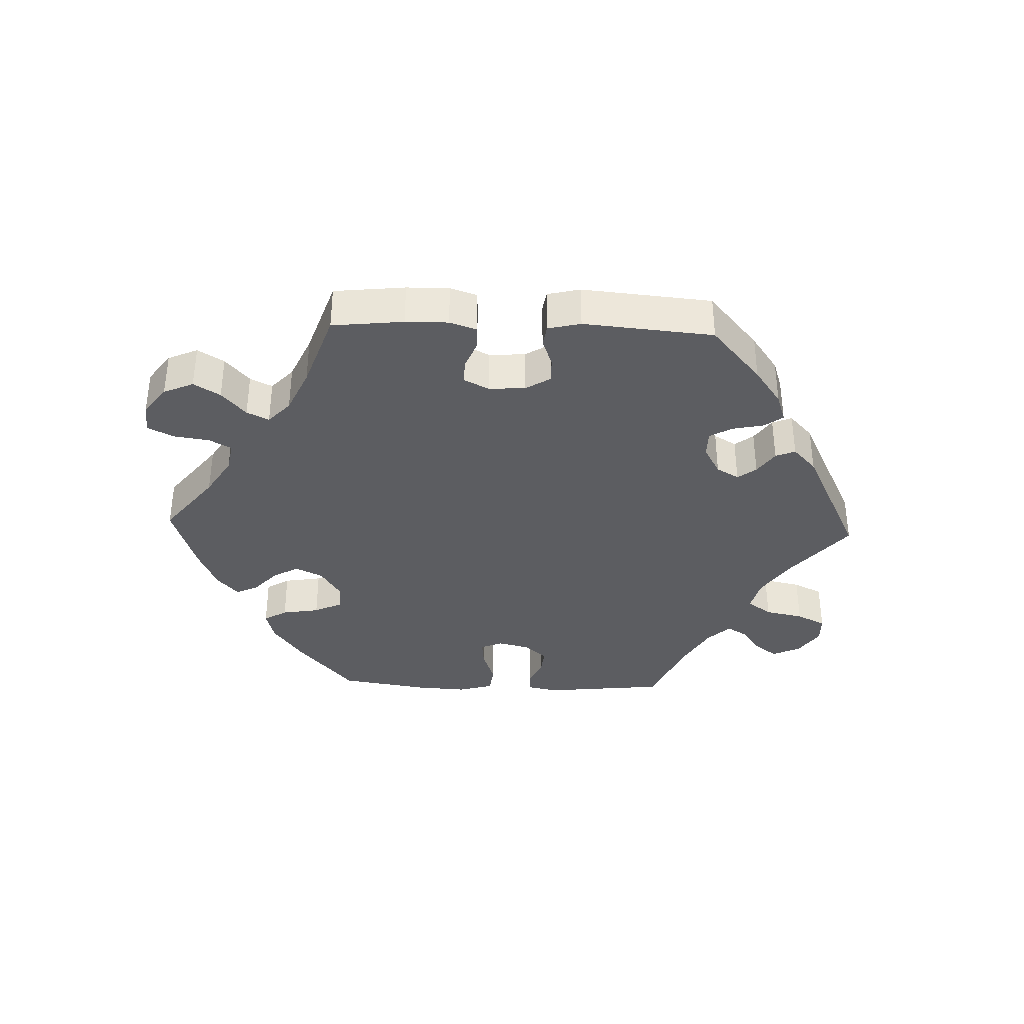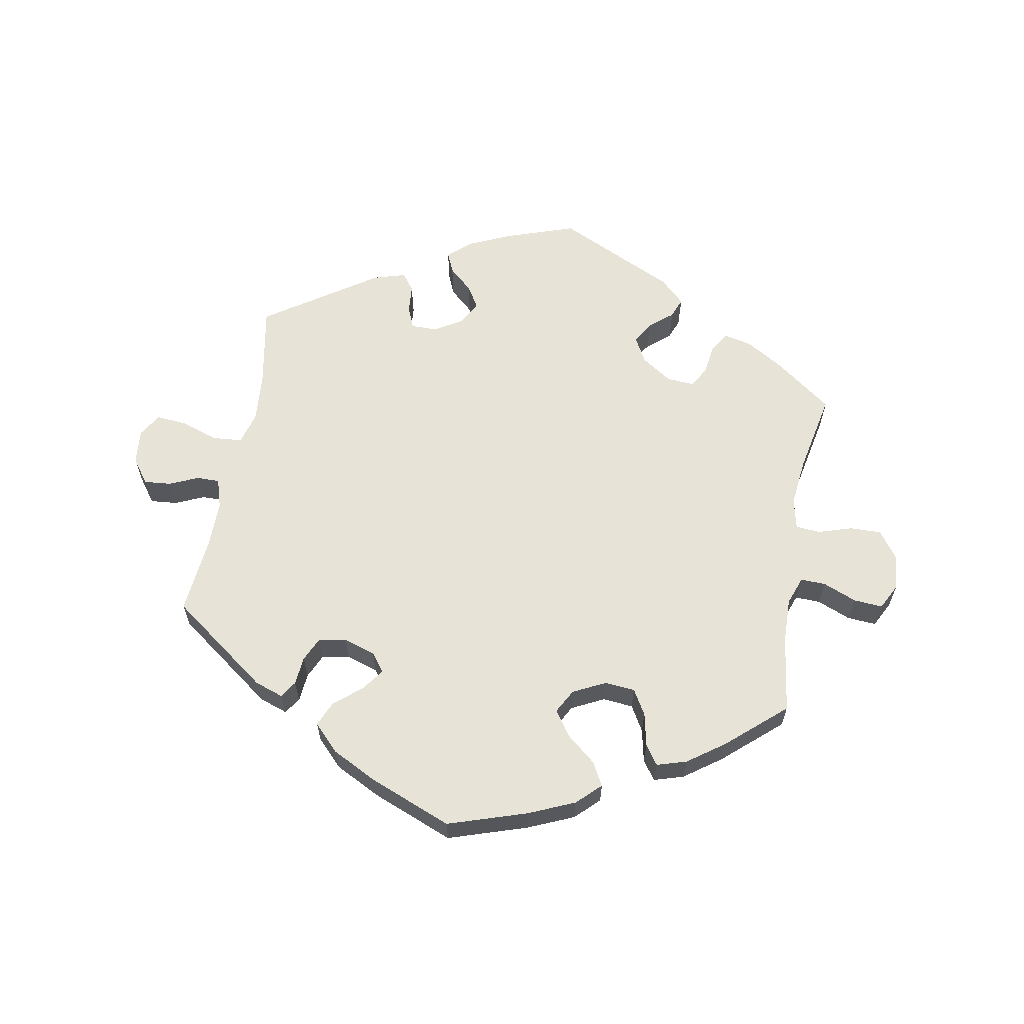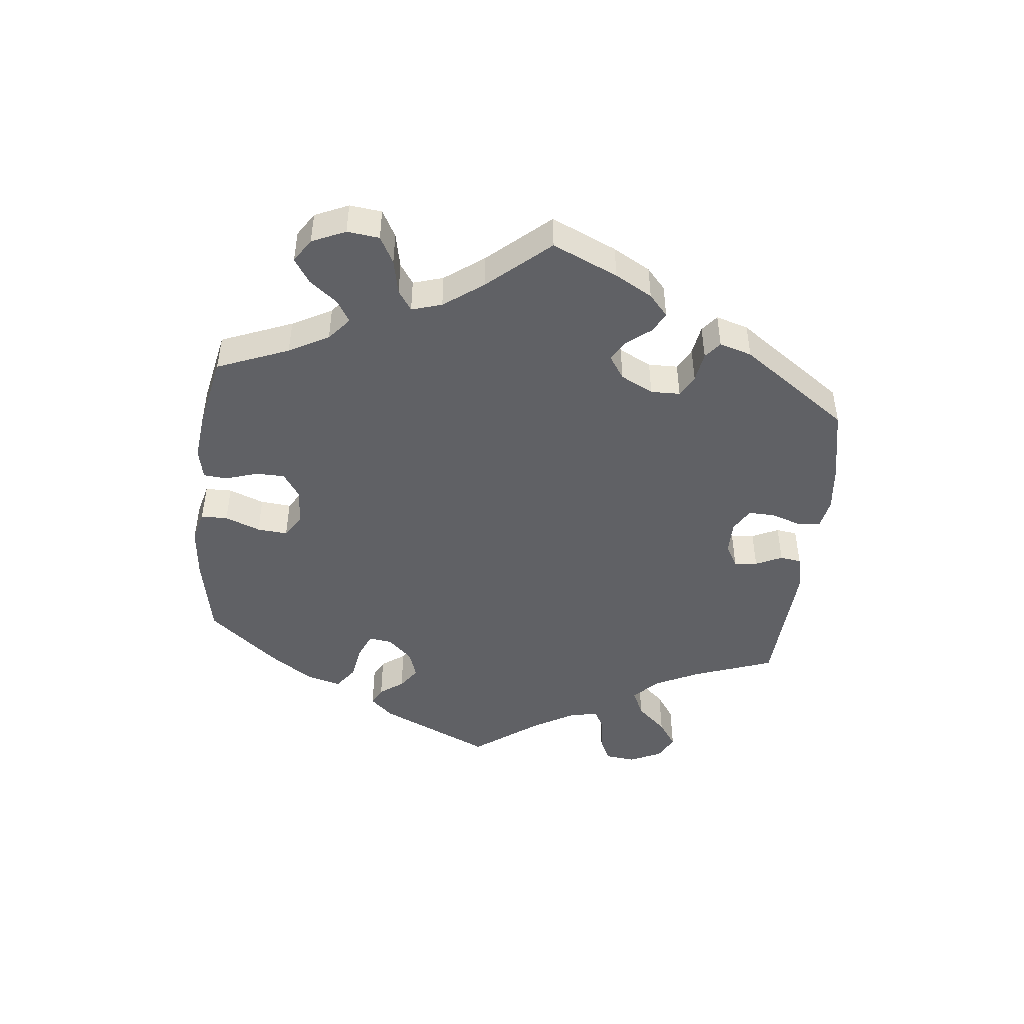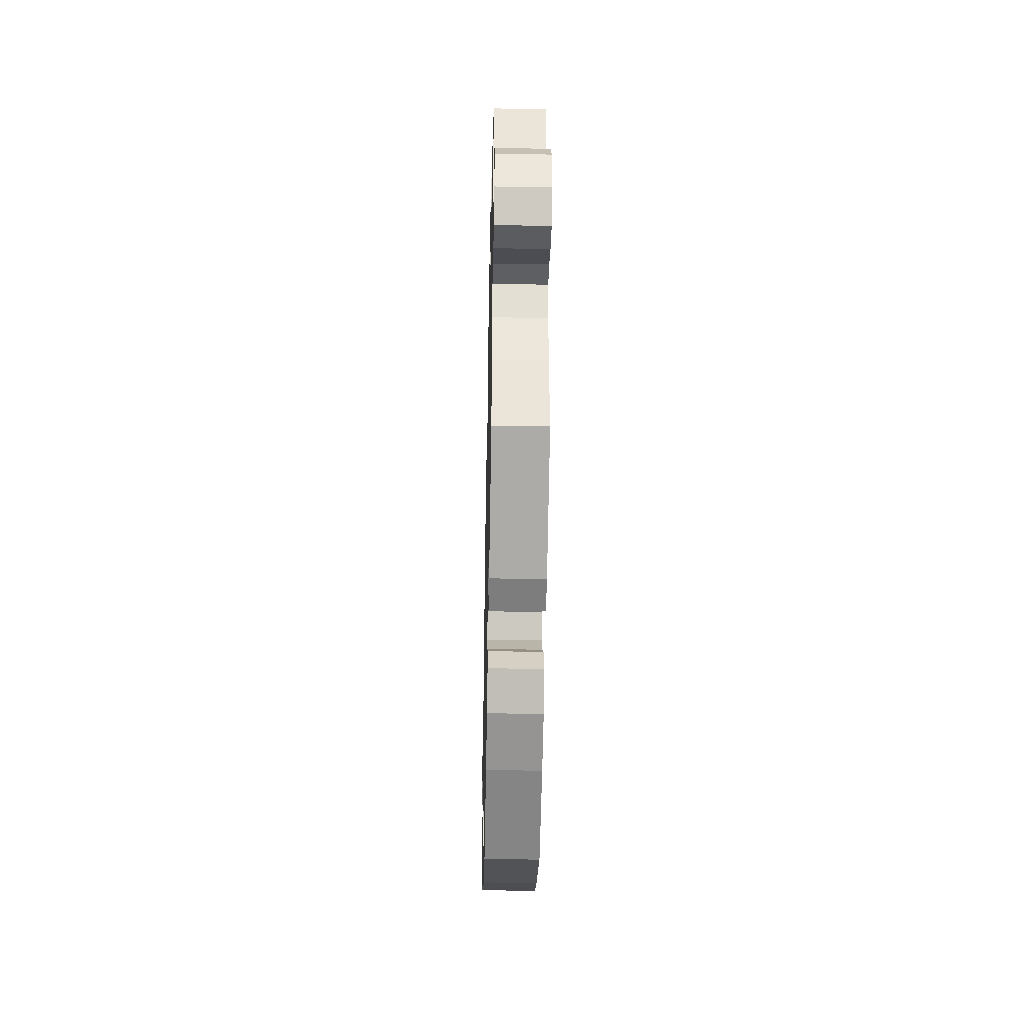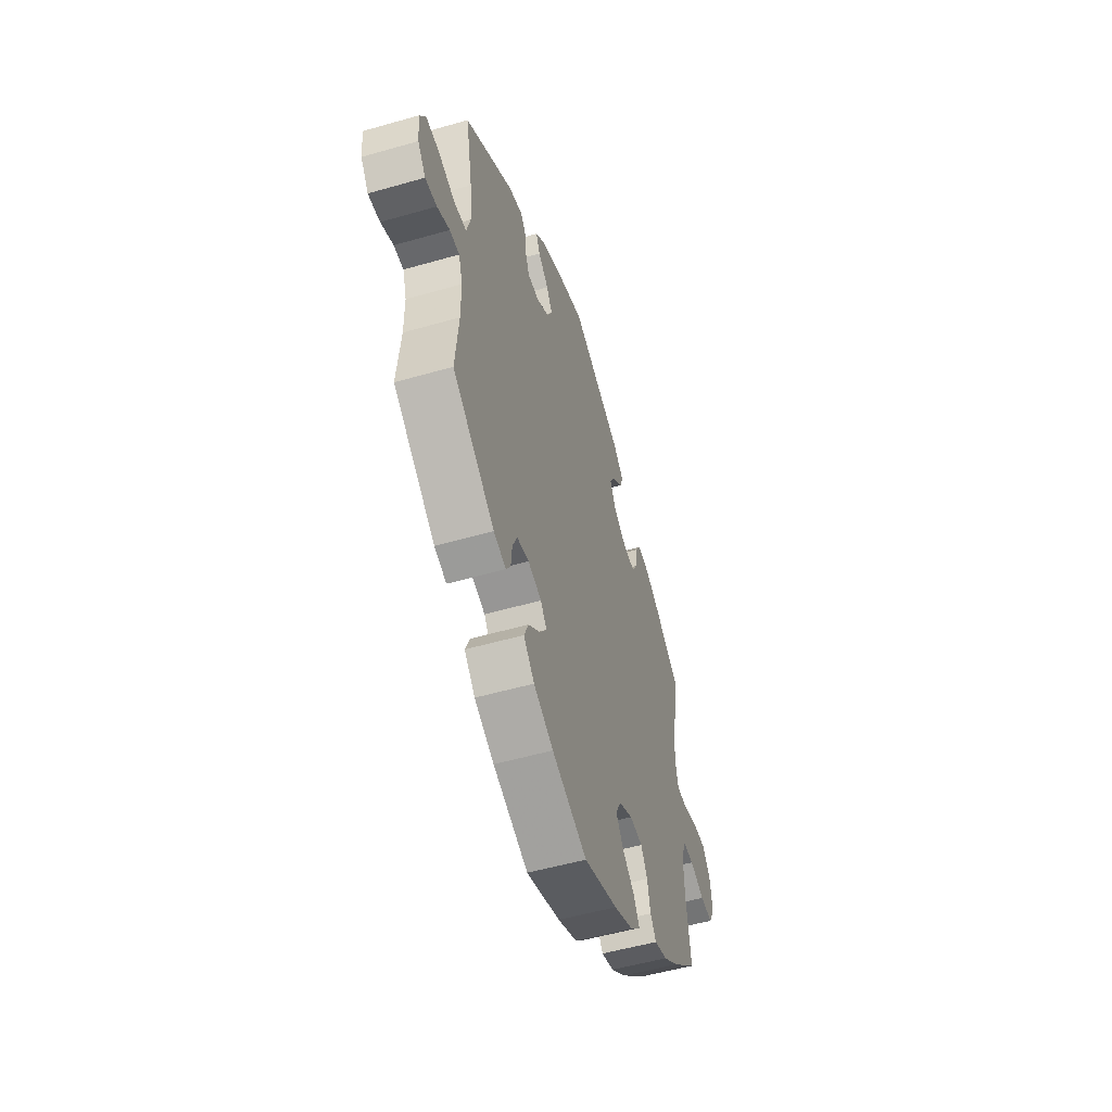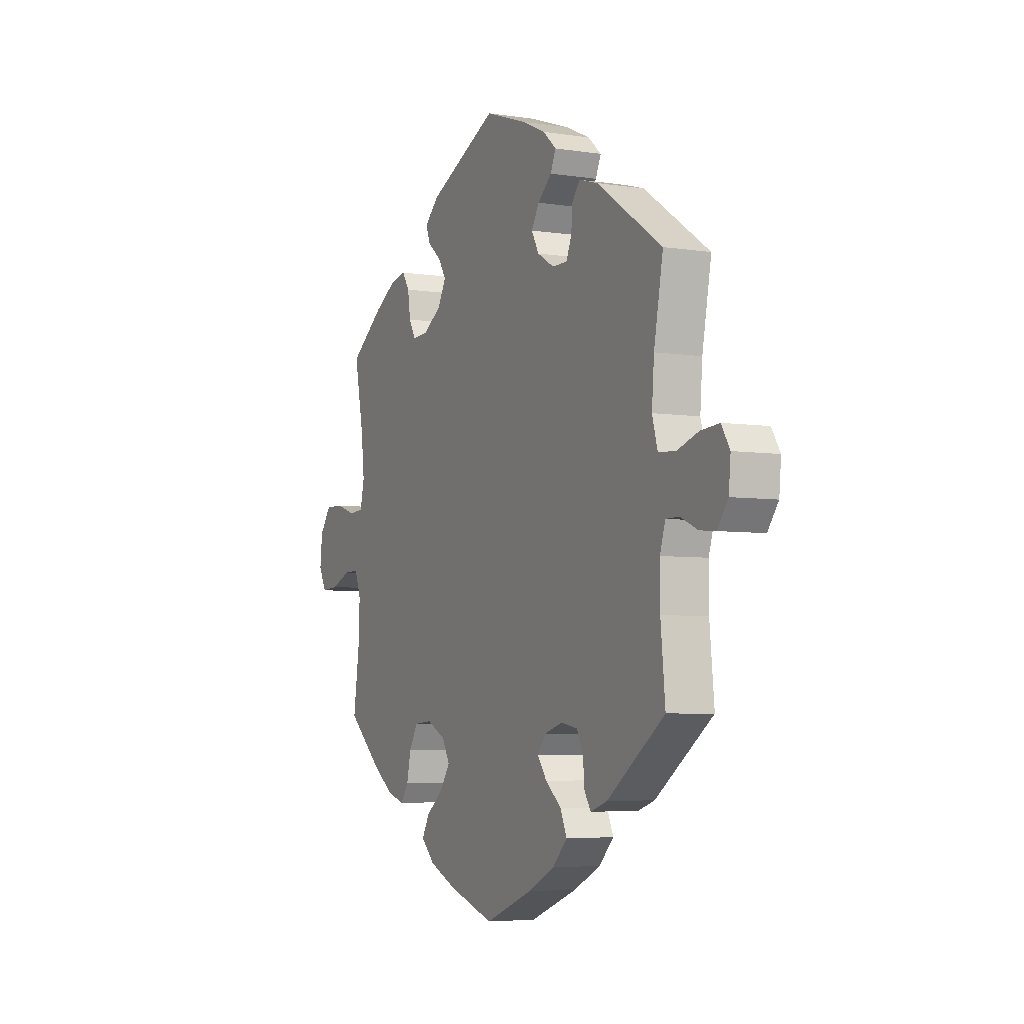
<metadata>
{"format":"obj","ext":"obj","renderer":"f3d","projection":"perspective","resolution":1024,"background":"white","views":[{"elev":-36.8,"azim":-32.2,"up":"+Y"},{"elev":62.4,"azim":-169.6,"up":"+Y"},{"elev":-47.4,"azim":-66.3,"up":"+Y"},{"elev":-40.3,"azim":88.8,"up":"+Z"},{"elev":-52.5,"azim":107.2,"up":"+Z"},{"elev":-5.1,"azim":63.9,"up":"+Z"}]}
</metadata>
<code>
v -0.484 0.07 -0.17
v -0.482 0.07 -0.1
v -0.498 0.07 -0.056
v -0.537 0.07 -0.057
v -0.589 0.07 -0.078
v -0.634 0.07 -0.081
v -0.654 0.07 -0.042
v -0.648 0.07 0.015
v -0.618 0.07 0.056
v -0.57 0.07 0.055
v -0.517 0.07 0.038
v -0.479 0.07 0.041
v -0.468 0.07 0.089
v -0.476 0.07 0.164
v -0.501 0.07 0.289
v -0.411 0.07 0.355
v -0.354 0.07 0.389
v -0.311 0.07 0.398
v -0.292 0.07 0.368
v -0.285 0.07 0.32
v -0.267 0.07 0.288
v -0.224 0.07 0.291
v -0.177 0.07 0.322
v -0.155 0.07 0.362
v -0.175 0.07 0.395
v -0.211 0.07 0.425
v -0.223 0.07 0.456
v -0.185 0.07 0.492
v -0.001 0.07 0.578
v 0.109 0.07 0.54
v 0.173 0.07 0.511
v 0.208 0.07 0.48
v 0.194 0.07 0.448
v 0.157 0.07 0.415
v 0.136 0.07 0.38
v 0.156 0.07 0.344
v 0.2 0.07 0.318
v 0.24 0.07 0.318
v 0.254 0.07 0.351
v 0.258 0.07 0.396
v 0.278 0.07 0.422
v 0.328 0.07 0.407
v 0.501 0.07 0.29
v 0.477 0.07 0.161
v 0.471 0.07 0.085
v 0.485 0.07 0.035
v 0.53 0.07 0.031
v 0.587 0.07 0.05
v 0.636 0.07 0.054
v 0.658 0.07 0.018
v 0.653 0.07 -0.036
v 0.625 0.07 -0.074
v 0.583 0.07 -0.07
v 0.538 0.07 -0.05
v 0.503 0.07 -0.05
v 0.489 0.07 -0.095
v 0.489 0.07 -0.168
v 0.501 0.07 -0.289
v 0.349 0.07 -0.4
v 0.305 0.07 -0.415
v 0.288 0.07 -0.389
v 0.284 0.07 -0.345
v 0.267 0.07 -0.308
v 0.224 0.07 -0.3
v 0.175 0.07 -0.315
v 0.153 0.07 -0.344
v 0.178 0.07 -0.378
v 0.22 0.07 -0.413
v 0.237 0.07 -0.452
v 0.198 0.07 -0.492
v 0.127 0.07 -0.528
v 0 0.07 -0.578
v -0.122 0.07 -0.538
v -0.193 0.07 -0.507
v -0.229 0.07 -0.472
v -0.209 0.07 -0.436
v -0.164 0.07 -0.399
v -0.137 0.07 -0.36
v -0.157 0.07 -0.323
v -0.207 0.07 -0.298
v -0.254 0.07 -0.302
v -0.277 0.07 -0.341
v -0.288 0.07 -0.392
v -0.309 0.07 -0.422
v -0.355 0.07 -0.408
v -0.412 0.07 -0.367
v -0.501 0.07 -0.289
v -0.484 0 -0.17
v -0.482 0 -0.1
v -0.498 0 -0.056
v -0.537 0 -0.057
v -0.589 0 -0.078
v -0.634 0 -0.081
v -0.654 0 -0.042
v -0.648 0 0.015
v -0.618 0 0.056
v -0.57 0 0.055
v -0.517 0 0.038
v -0.479 0 0.041
v -0.468 0 0.089
v -0.476 0 0.164
v -0.501 0 0.289
v -0.411 0 0.355
v -0.354 0 0.389
v -0.311 0 0.398
v -0.292 0 0.368
v -0.285 0 0.32
v -0.267 0 0.288
v -0.224 0 0.291
v -0.177 0 0.322
v -0.155 0 0.362
v -0.175 0 0.395
v -0.211 0 0.425
v -0.223 0 0.456
v -0.185 0 0.492
v -0.001 0 0.578
v 0.109 0 0.54
v 0.173 0 0.511
v 0.208 0 0.48
v 0.194 0 0.448
v 0.157 0 0.415
v 0.136 0 0.38
v 0.156 0 0.344
v 0.2 0 0.318
v 0.24 0 0.318
v 0.254 0 0.351
v 0.258 0 0.396
v 0.278 0 0.422
v 0.328 0 0.407
v 0.501 0 0.29
v 0.477 0 0.161
v 0.471 0 0.085
v 0.485 0 0.035
v 0.53 0 0.031
v 0.587 0 0.05
v 0.636 0 0.054
v 0.658 0 0.018
v 0.653 0 -0.036
v 0.625 0 -0.074
v 0.583 0 -0.07
v 0.538 0 -0.05
v 0.503 0 -0.05
v 0.489 0 -0.095
v 0.489 0 -0.168
v 0.501 0 -0.289
v 0.349 0 -0.4
v 0.305 0 -0.415
v 0.288 0 -0.389
v 0.284 0 -0.345
v 0.267 0 -0.308
v 0.224 0 -0.3
v 0.175 0 -0.315
v 0.153 0 -0.344
v 0.178 0 -0.378
v 0.22 0 -0.413
v 0.237 0 -0.452
v 0.198 0 -0.492
v 0.127 0 -0.528
v 0 0 -0.578
v -0.122 0 -0.538
v -0.193 0 -0.507
v -0.229 0 -0.472
v -0.209 0 -0.436
v -0.164 0 -0.399
v -0.137 0 -0.36
v -0.157 0 -0.323
v -0.207 0 -0.298
v -0.254 0 -0.302
v -0.277 0 -0.341
v -0.288 0 -0.392
v -0.309 0 -0.422
v -0.355 0 -0.408
v -0.412 0 -0.367
v -0.501 0 -0.289
f 86 87 1
f 85 86 1 2
f 82 83 84 85
f 81 82 85 2
f 80 81 2 3
f 79 80 3
f 74 75 76 77
f 74 77 78
f 73 74 78
f 72 73 78
f 71 72 78 79
f 67 68 69 70
f 66 67 70 71
f 59 60 61 62
f 57 58 59 62
f 56 57 62 63
f 55 56 63 64
f 51 52 53 54
f 51 54 55
f 50 51 55
f 47 48 49 50
f 46 47 50 55
f 45 46 55 64
f 41 42 43 44
f 39 40 41 44
f 38 39 44 45
f 37 38 45 64
f 31 32 33 34
f 31 34 35
f 30 31 35
f 29 30 35
f 28 29 35 36
f 25 26 27 28
f 24 25 28 36
f 17 18 19 20
f 17 20 21
f 14 15 16 17
f 13 14 17 21
f 12 13 21 22
f 8 9 10 11
f 8 11 12
f 7 8 12
f 4 5 6 7
f 3 4 7 12
f 66 71 79 3
f 36 37 64 65
f 23 24 36 65
f 22 23 65 66
f 3 12 22 66
f 88 174 173
f 89 88 173 172
f 172 171 170 169
f 89 172 169 168
f 90 89 168 167
f 90 167 166
f 164 163 162 161
f 165 164 161
f 165 161 160
f 165 160 159
f 166 165 159 158
f 157 156 155 154
f 158 157 154 153
f 149 148 147 146
f 149 146 145 144
f 150 149 144 143
f 151 150 143 142
f 141 140 139 138
f 142 141 138
f 142 138 137
f 137 136 135 134
f 142 137 134 133
f 151 142 133 132
f 131 130 129 128
f 131 128 127 126
f 132 131 126 125
f 151 132 125 124
f 121 120 119 118
f 122 121 118
f 122 118 117
f 122 117 116
f 123 122 116 115
f 115 114 113 112
f 123 115 112 111
f 107 106 105 104
f 108 107 104
f 104 103 102 101
f 108 104 101 100
f 109 108 100 99
f 98 97 96 95
f 99 98 95
f 99 95 94
f 94 93 92 91
f 99 94 91 90
f 90 166 158 153
f 152 151 124 123
f 152 123 111 110
f 153 152 110 109
f 153 109 99 90
f 1 88 89 2
f 2 89 90 3
f 3 90 91 4
f 4 91 92 5
f 5 92 93 6
f 6 93 94 7
f 7 94 95 8
f 8 95 96 9
f 9 96 97 10
f 10 97 98 11
f 11 98 99 12
f 12 99 100 13
f 13 100 101 14
f 14 101 102 15
f 15 102 103 16
f 16 103 104 17
f 17 104 105 18
f 18 105 106 19
f 19 106 107 20
f 20 107 108 21
f 21 108 109 22
f 22 109 110 23
f 23 110 111 24
f 24 111 112 25
f 25 112 113 26
f 26 113 114 27
f 27 114 115 28
f 28 115 116 29
f 29 116 117 30
f 30 117 118 31
f 31 118 119 32
f 32 119 120 33
f 33 120 121 34
f 34 121 122 35
f 35 122 123 36
f 36 123 124 37
f 37 124 125 38
f 38 125 126 39
f 39 126 127 40
f 40 127 128 41
f 41 128 129 42
f 42 129 130 43
f 43 130 131 44
f 44 131 132 45
f 45 132 133 46
f 46 133 134 47
f 47 134 135 48
f 48 135 136 49
f 49 136 137 50
f 50 137 138 51
f 51 138 139 52
f 52 139 140 53
f 53 140 141 54
f 54 141 142 55
f 55 142 143 56
f 56 143 144 57
f 57 144 145 58
f 58 145 146 59
f 59 146 147 60
f 60 147 148 61
f 61 148 149 62
f 62 149 150 63
f 63 150 151 64
f 64 151 152 65
f 65 152 153 66
f 66 153 154 67
f 67 154 155 68
f 68 155 156 69
f 69 156 157 70
f 70 157 158 71
f 71 158 159 72
f 72 159 160 73
f 73 160 161 74
f 74 161 162 75
f 75 162 163 76
f 76 163 164 77
f 77 164 165 78
f 78 165 166 79
f 79 166 167 80
f 80 167 168 81
f 81 168 169 82
f 82 169 170 83
f 83 170 171 84
f 84 171 172 85
f 85 172 173 86
f 86 173 174 87
f 87 174 88 1

</code>
